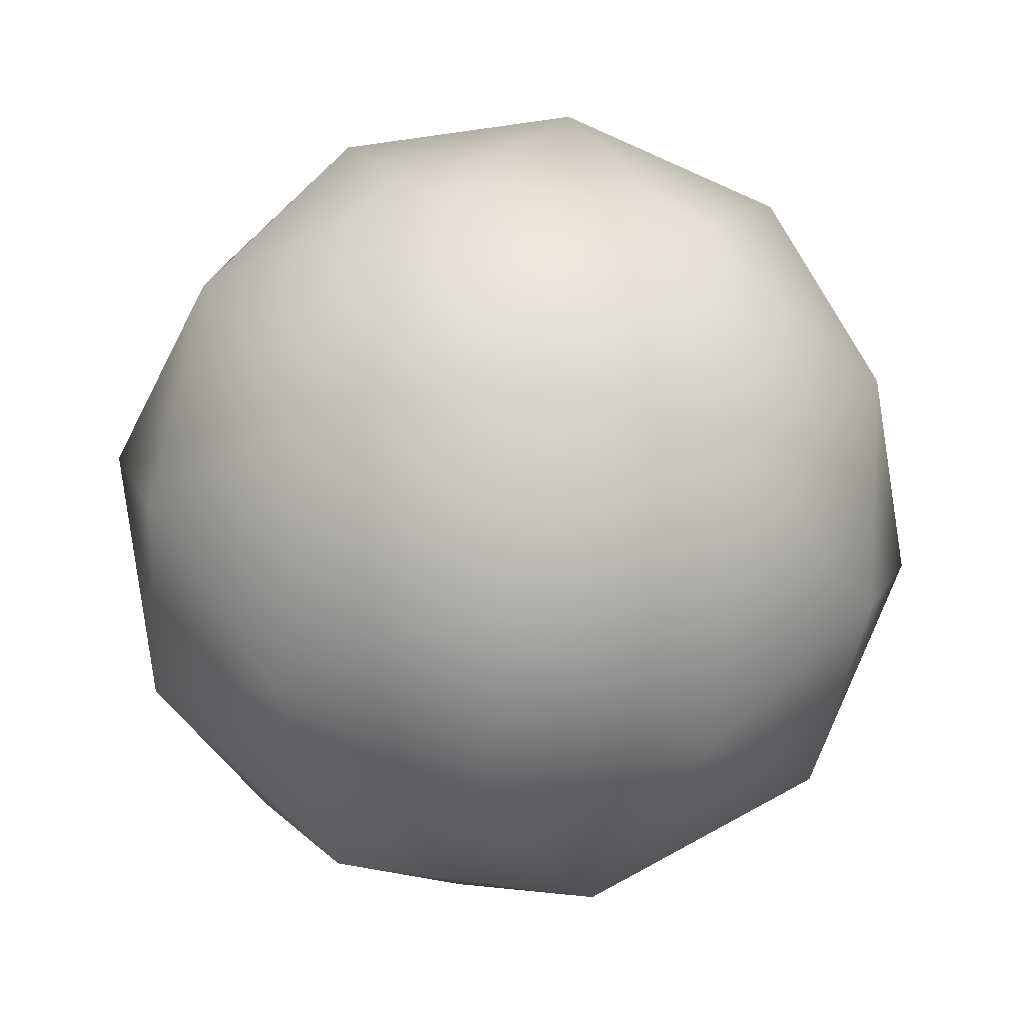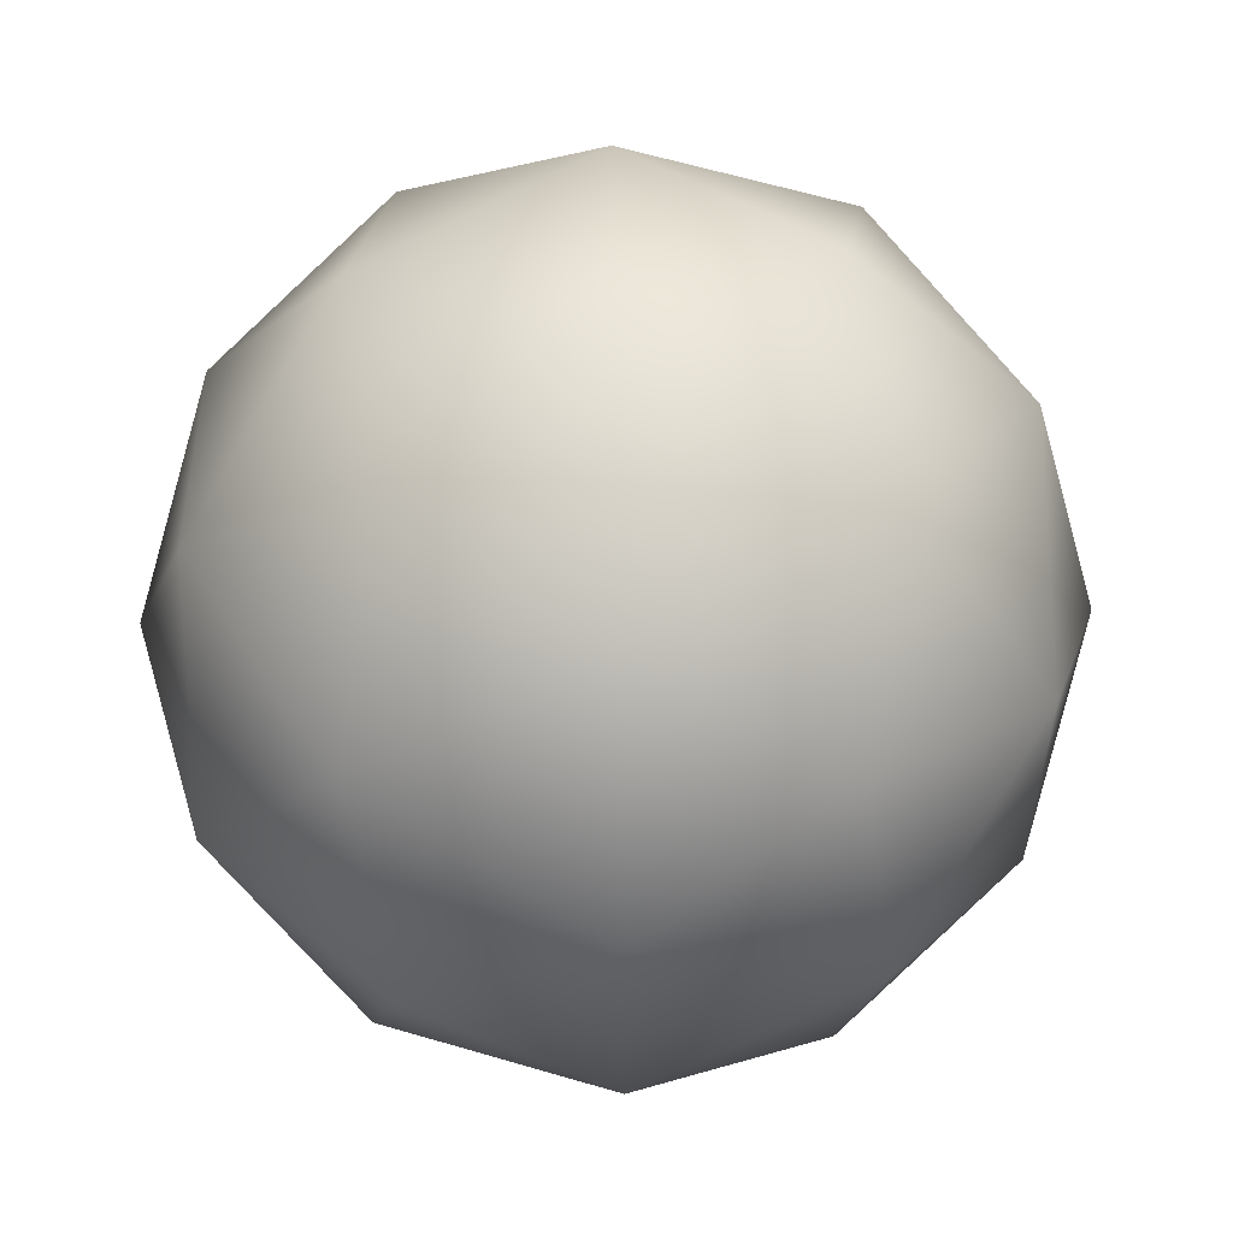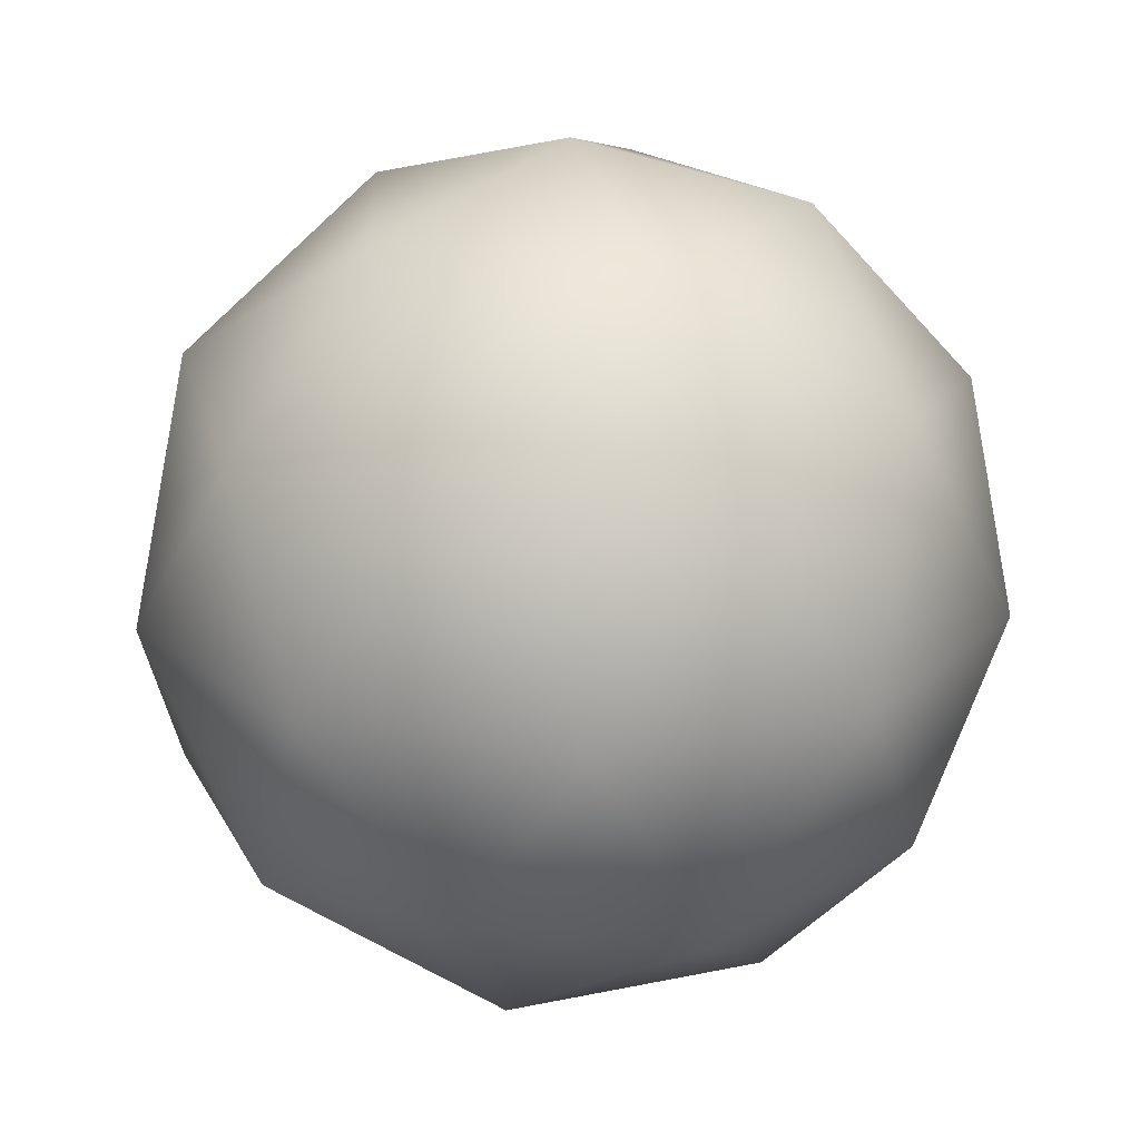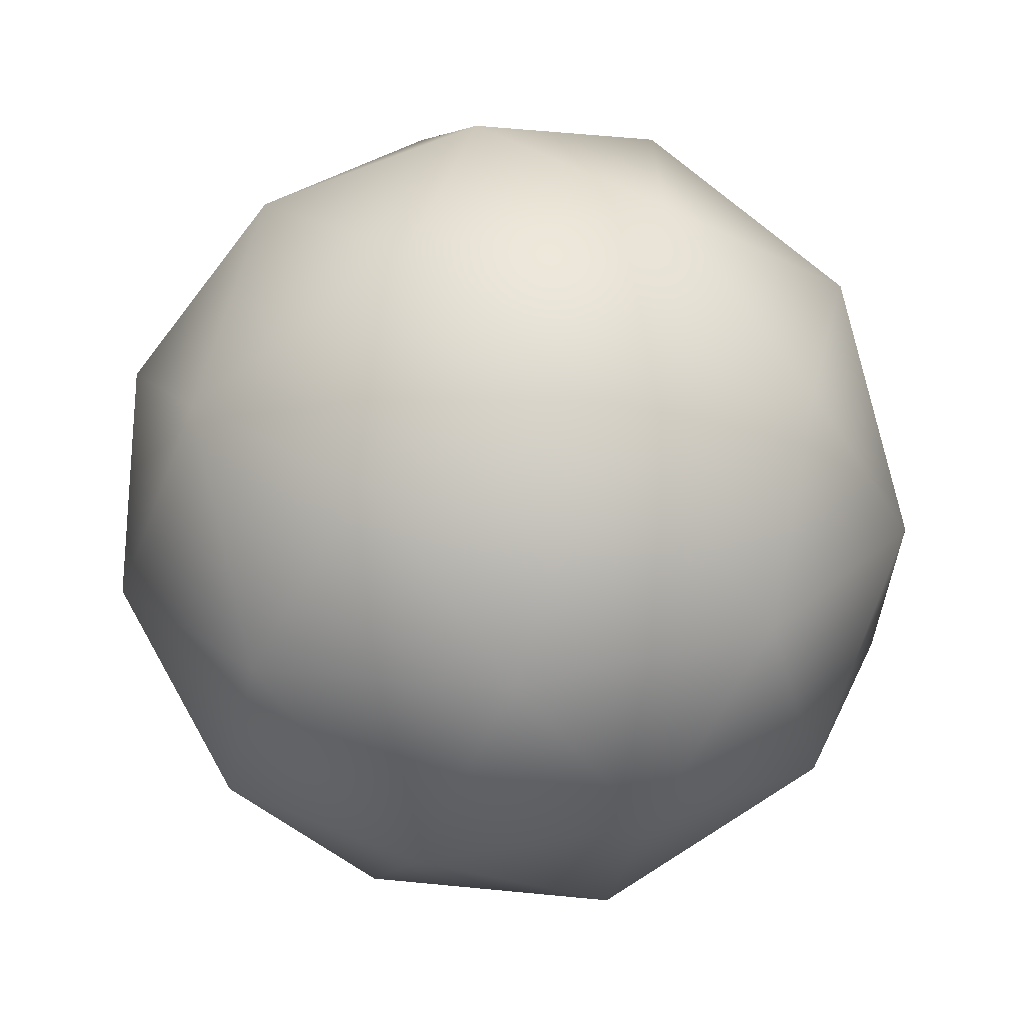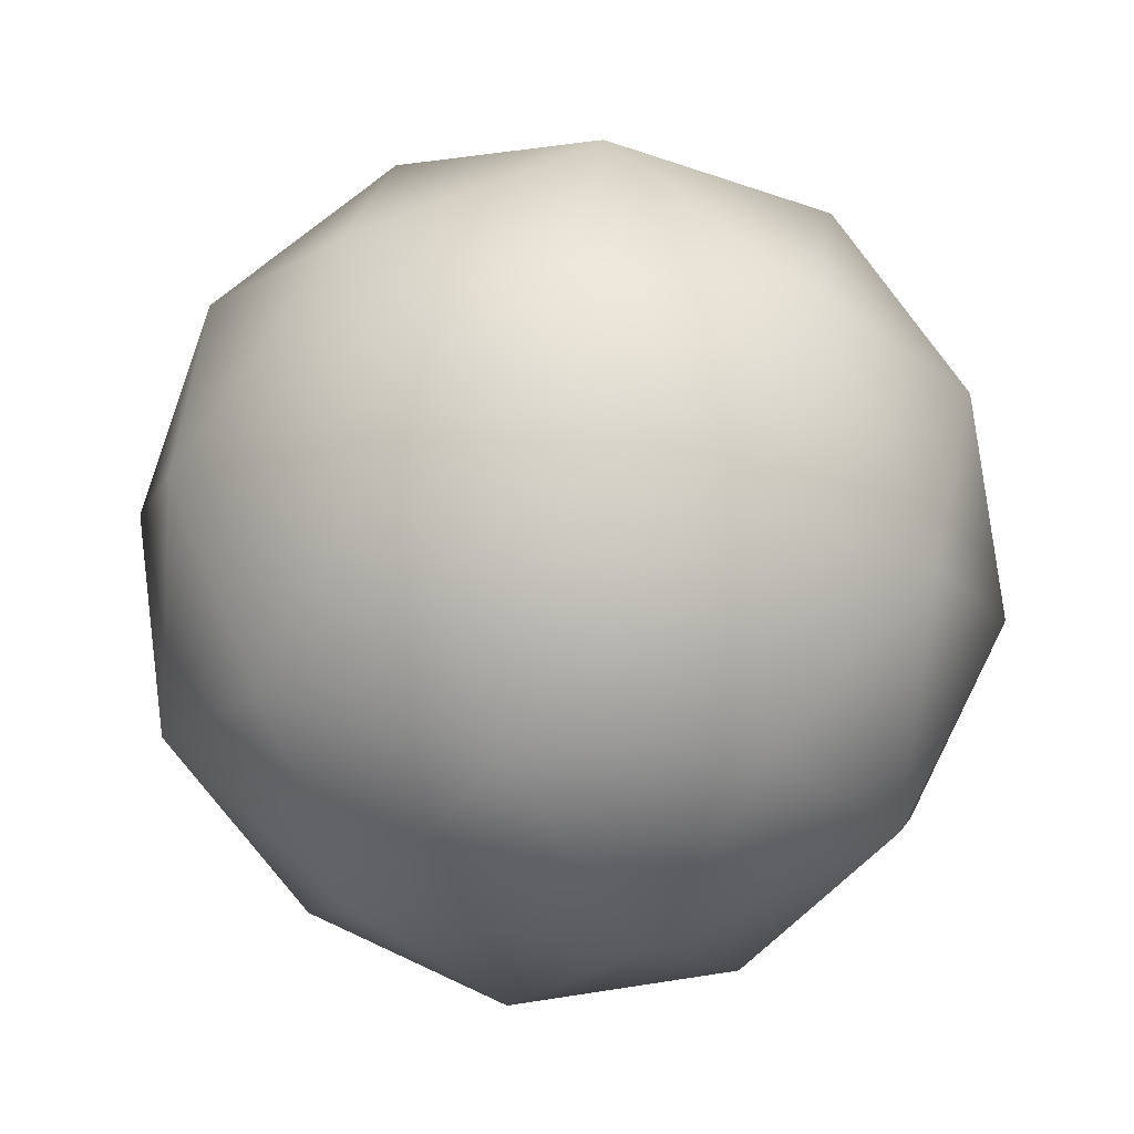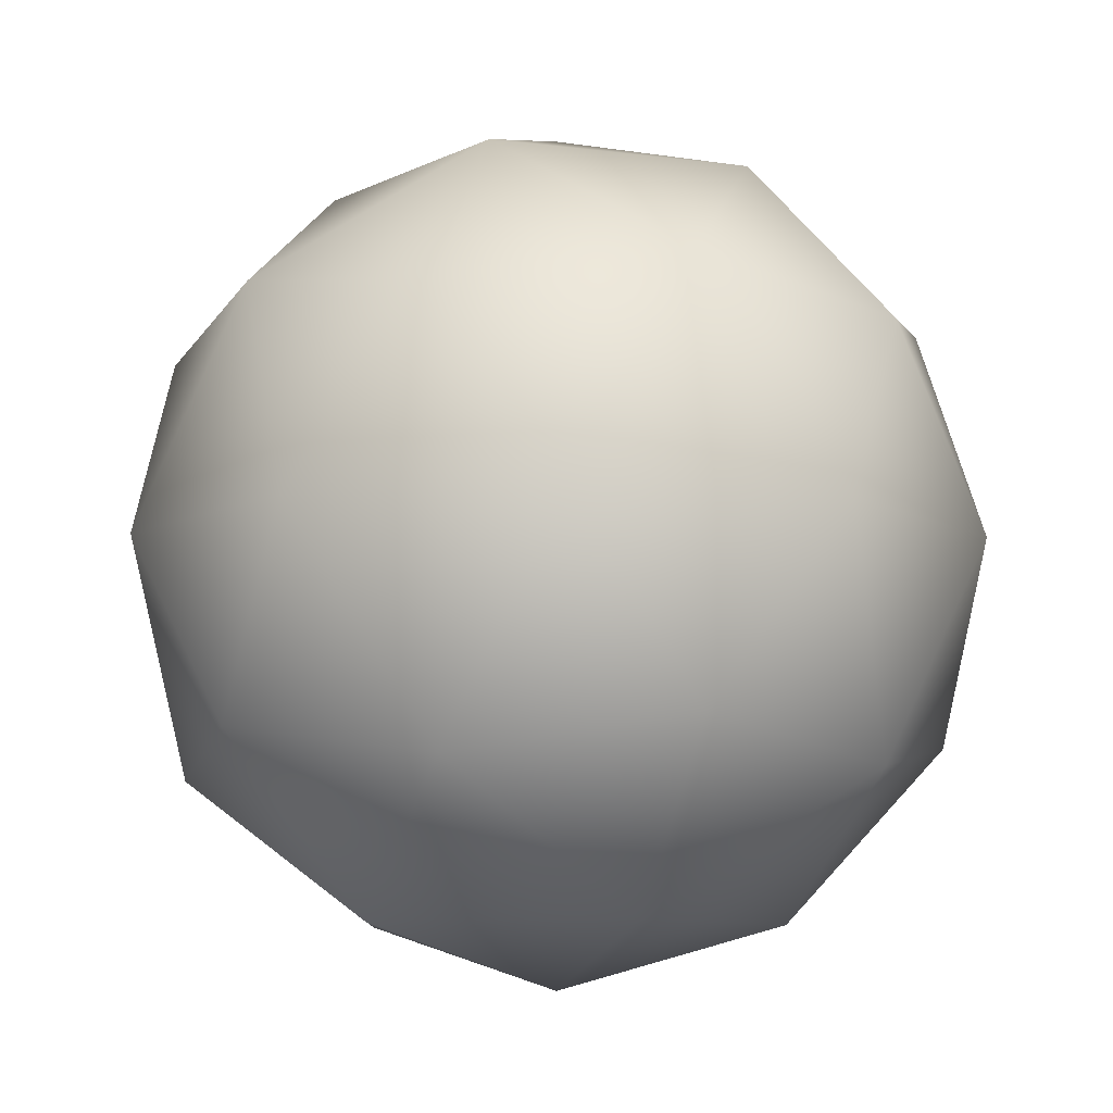
<metadata>
{"format":"obj","ext":"obj","renderer":"f3d","projection":"perspective","resolution":1024,"background":"white","views":[{"elev":-78.4,"azim":-39.7,"up":"+Z"},{"elev":56.3,"azim":-154.4,"up":"+Z"},{"elev":21.9,"azim":-74.3,"up":"+Y"},{"elev":-67.6,"azim":-175.1,"up":"+Z"},{"elev":54.2,"azim":-9.4,"up":"+Y"},{"elev":-8.8,"azim":34.3,"up":"+Y"}]}
</metadata>
<code>
o Icosphere.001
v 0 -1.039 0
v 0.7516 -0.4645 0.546
v -0.2871 -0.4645 0.8835
v -0.929 -0.4645 0
v -0.2871 -0.4645 -0.8835
v 0.7516 -0.4645 -0.546
v 0.2871 0.4645 0.8835
v -0.7516 0.4645 0.546
v -0.7516 0.4645 -0.546
v 0.2871 0.4645 -0.8835
v 0.929 0.4645 0
v 0 1.039 0
v -0.1687 -0.8835 0.5193
v 0.4418 -0.8835 0.3209
v 0.273 -0.546 0.8403
v 0.4418 -0.8835 -0.3209
v 0.8835 -0.546 0
v -0.546 -0.8835 0
v -0.7148 -0.546 0.5193
v -0.1687 -0.8835 -0.5193
v -0.7148 -0.546 -0.5193
v 0.273 -0.546 -0.8403
v 0.9878 0 -0.321
v 0.9878 0 0.321
v 0.6105 0 0.8403
v 0 0 1.039
v -0.6105 0 0.8403
v -0.9878 0 0.321
v -0.9878 0 -0.321
v -0.6105 0 -0.8403
v 0 0 -1.039
v 0.6105 0 -0.8403
v 0.7148 0.546 0.5193
v -0.273 0.546 0.8403
v -0.8835 0.546 0
v -0.273 0.546 -0.8403
v 0.7148 0.546 -0.5193
v 0.546 0.8835 0
v 0.1687 0.8835 0.5193
v -0.4418 0.8835 0.3209
v -0.4418 0.8835 -0.3209
v 0.1687 0.8835 -0.5193
f 15 3 13
f 13 14 15
f 2 15 14
f 13 1 14
f 17 2 14
f 14 16 17
f 6 17 16
f 14 1 16
f 19 4 18
f 18 13 19
f 3 19 13
f 18 1 13
f 21 5 20
f 20 18 21
f 4 21 18
f 20 1 18
f 22 6 16
f 16 20 22
f 5 22 20
f 16 1 20
f 24 2 17
f 17 23 24
f 11 24 23
f 23 17 6
f 26 3 15
f 15 25 26
f 7 26 25
f 25 15 2
f 28 4 19
f 19 27 28
f 8 28 27
f 27 19 3
f 30 5 21
f 21 29 30
f 9 30 29
f 29 21 4
f 32 6 22
f 22 31 32
f 10 32 31
f 31 22 5
f 33 7 25
f 25 24 33
f 11 33 24
f 24 25 2
f 34 8 27
f 27 26 34
f 7 34 26
f 26 27 3
f 35 9 29
f 29 28 35
f 8 35 28
f 28 29 4
f 36 10 31
f 31 30 36
f 9 36 30
f 30 31 5
f 37 11 23
f 23 32 37
f 10 37 32
f 32 23 6
f 39 7 33
f 33 38 39
f 12 39 38
f 38 33 11
f 40 8 34
f 34 39 40
f 12 40 39
f 39 34 7
f 41 9 35
f 35 40 41
f 12 41 40
f 40 35 8
f 42 10 36
f 36 41 42
f 12 42 41
f 41 36 9
f 38 11 37
f 37 42 38
f 12 38 42
f 42 37 10

</code>
